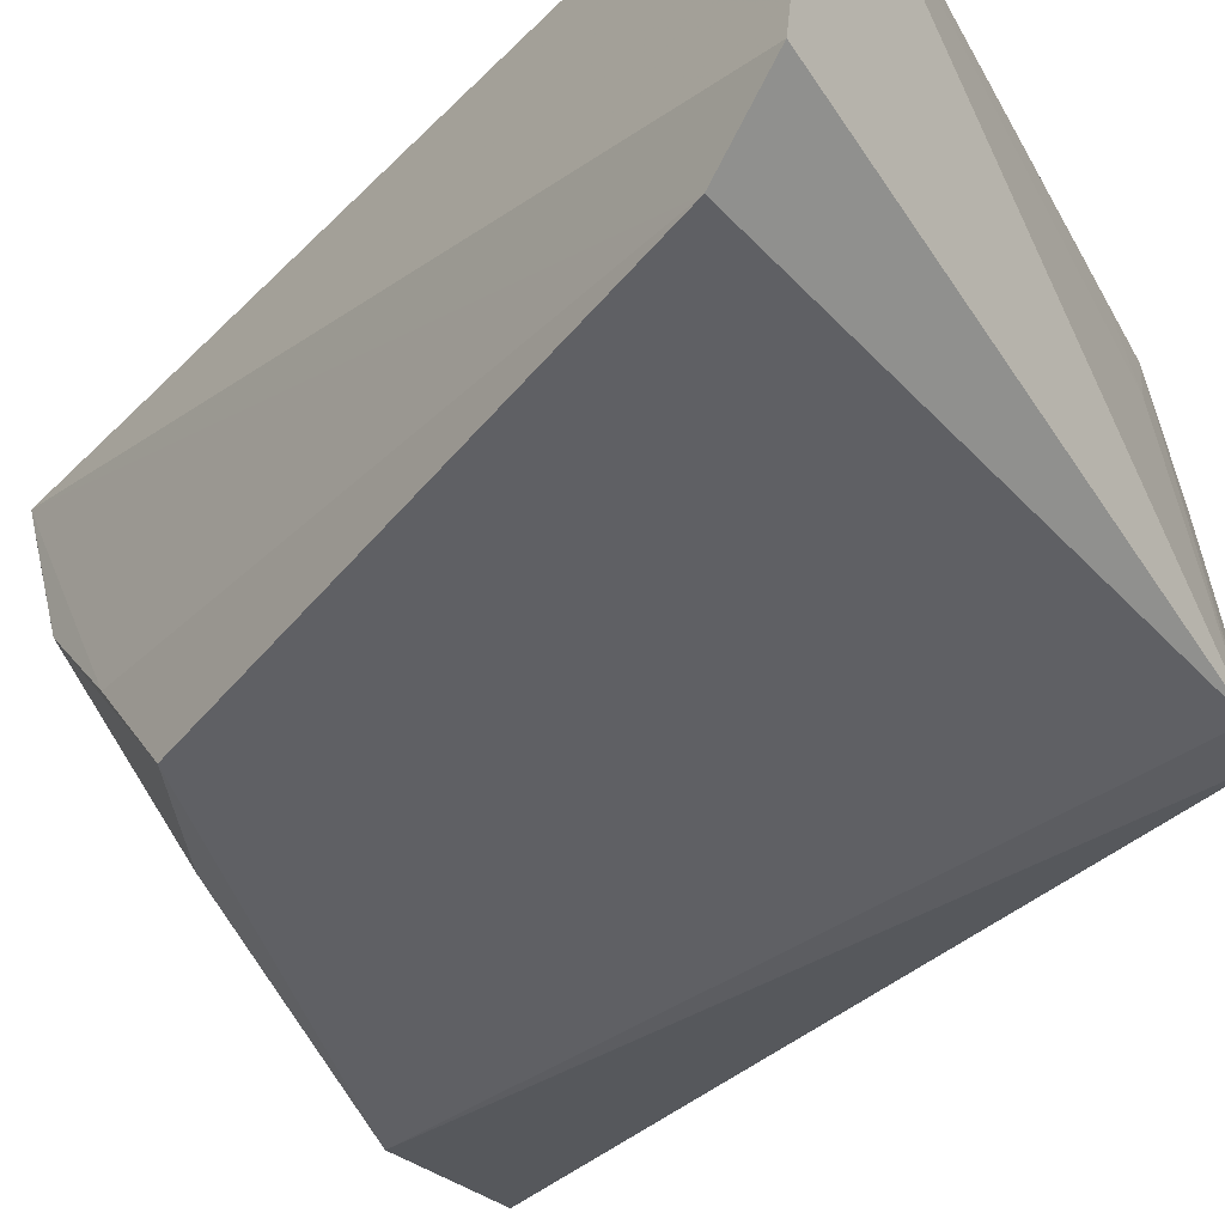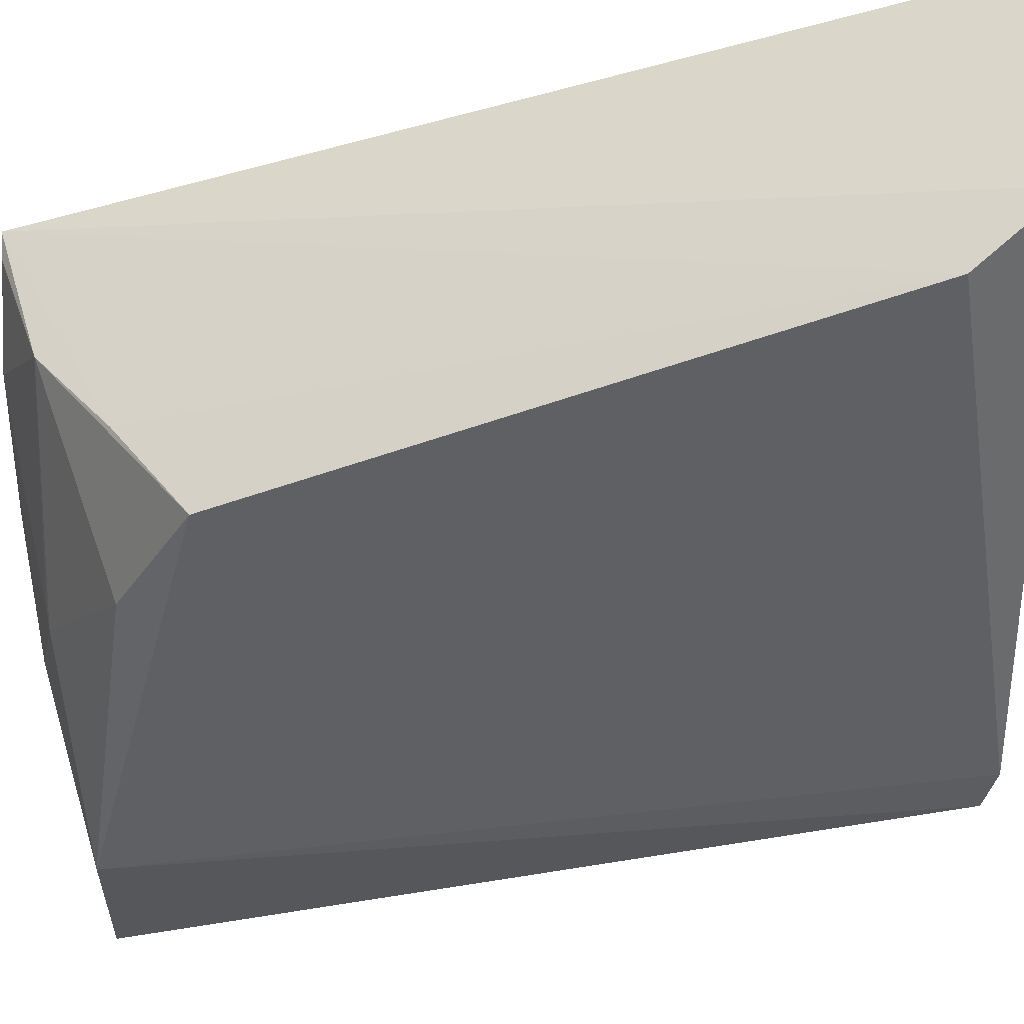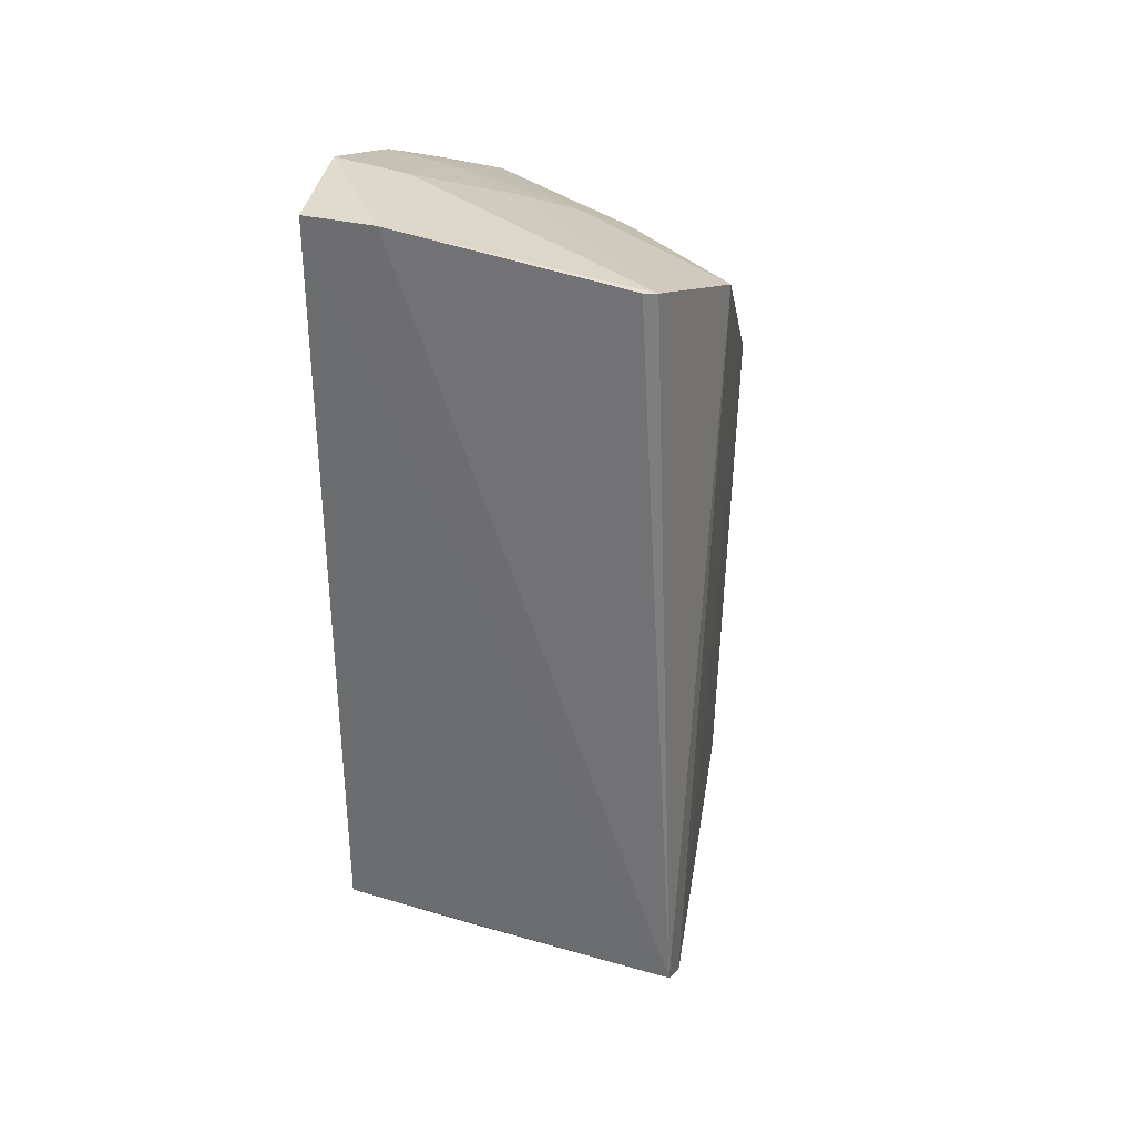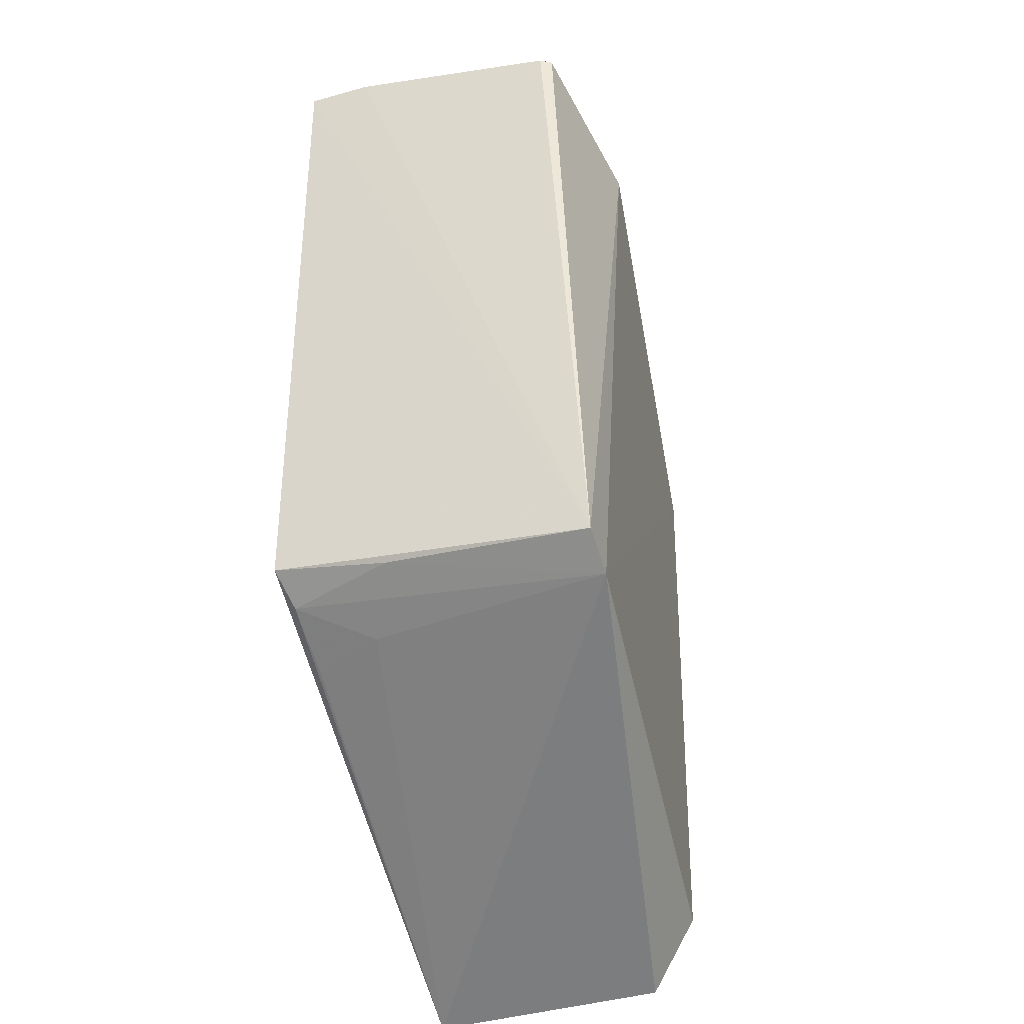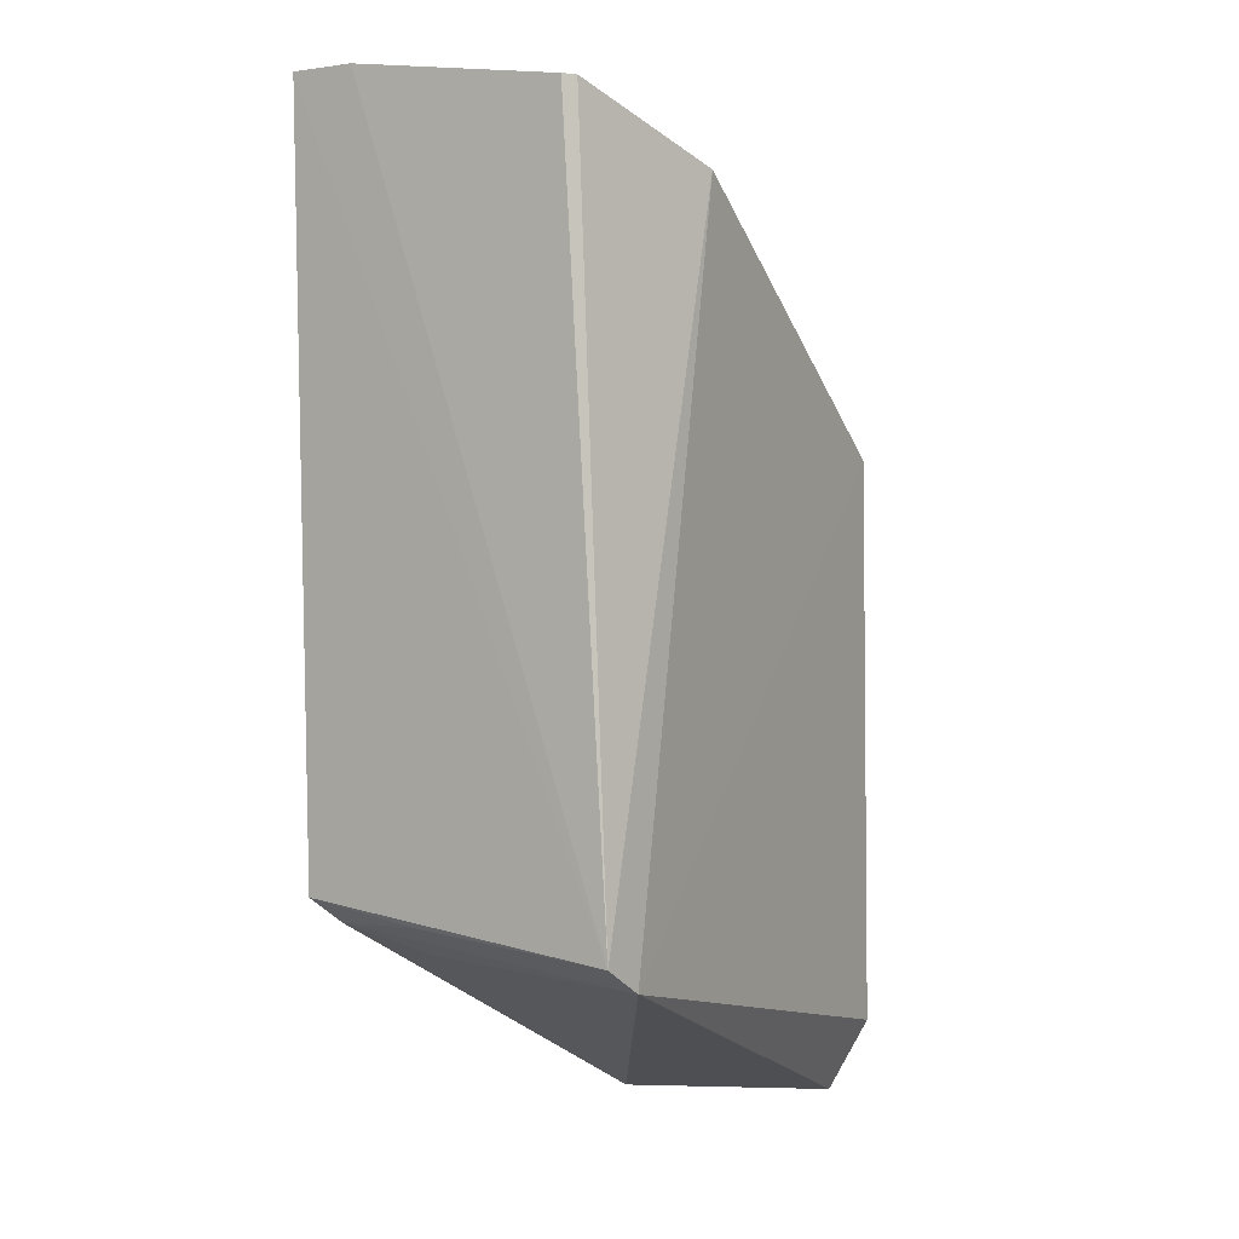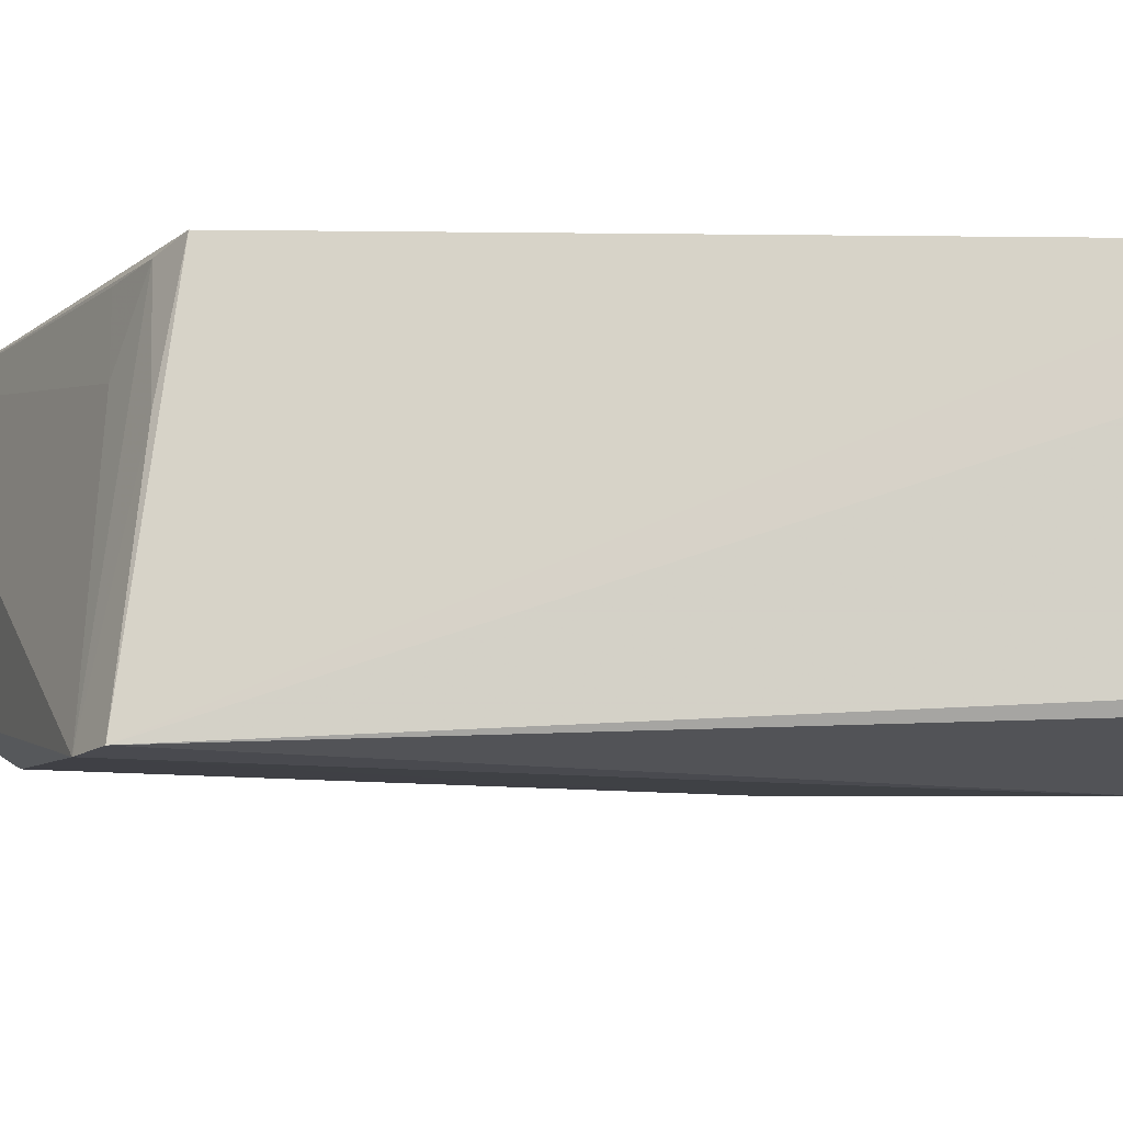
<metadata>
{"format":"obj","ext":"obj","renderer":"f3d","projection":"perspective","resolution":1024,"background":"white","views":[{"elev":-39.8,"azim":139.9,"up":"+Y"},{"elev":-39.6,"azim":108.2,"up":"+Y"},{"elev":31.2,"azim":-77.3,"up":"+Z"},{"elev":-42.2,"azim":-72.1,"up":"+Z"},{"elev":-1.7,"azim":-56.8,"up":"+Z"},{"elev":-9.9,"azim":-93.8,"up":"+Y"}]}
</metadata>
<code>
v -0.1386 0.09222 0.2632
v 0.02989 0.1358 -0.09752
v 0.01504 0.2381 0.2414
v -0.2062 0.2344 0.3046
v -0.2003 0.09714 -0.0223
v 0.02219 0.2346 -0.1033
v -0.153 0.2106 0.3017
v 0.007223 0.1065 0.169
v -0.2036 0.1077 0.2864
v -0.1532 0.2388 0.3061
v -0.1954 0.2345 -0.004177
v -0.183 0.09602 -0.03213
v -0.02004 0.2095 0.2543
v 0.01037 0.1455 0.1965
v -0.2062 0.1128 0.287
v -0.1056 0.1568 0.2737
v -0.2072 0.206 0.3035
v -0.1809 0.2304 -0.01446
v 0.02625 0.1154 -0.06603
v -0.08942 0.2381 0.2859
v 0.01118 0.1817 0.2252
v -0.12 0.1785 0.284
v -0.07368 0.1434 0.2555
v -0.1653 0.1996 -0.02635
v -0.1953 0.185 -0.01294
v -0.01856 0.2371 0.2565
v 0.01195 0.2281 0.2415
v -0.03388 0.114 0.2114
v -0.08936 0.2121 0.2812
v -0.06713 0.1482 0.2541
v -0.1532 0.2297 -0.02695
f 6 3 2
f 9 5 1
f 10 3 6
f 11 5 4
f 11 10 6
f 11 4 10
f 12 6 2
f 12 8 1
f 12 1 5
f 15 5 9
f 16 9 1
f 17 9 7
f 17 7 10
f 17 10 4
f 17 15 9
f 17 4 5
f 17 5 15
f 18 11 6
f 19 12 2
f 19 8 12
f 19 14 8
f 19 2 3
f 19 3 14
f 20 10 7
f 20 3 10
f 21 14 3
f 21 8 14
f 22 7 9
f 22 9 16
f 23 16 1
f 23 13 16
f 24 6 12
f 24 12 18
f 25 18 12
f 25 12 5
f 25 5 11
f 25 11 18
f 26 20 13
f 26 13 3
f 26 3 20
f 27 21 3
f 27 3 13
f 27 13 21
f 28 1 8
f 28 8 21
f 28 23 1
f 28 21 23
f 29 20 7
f 29 7 22
f 29 13 20
f 29 22 16
f 29 16 13
f 30 23 21
f 30 21 13
f 30 13 23
f 31 24 18
f 31 18 6
f 31 6 24

</code>
